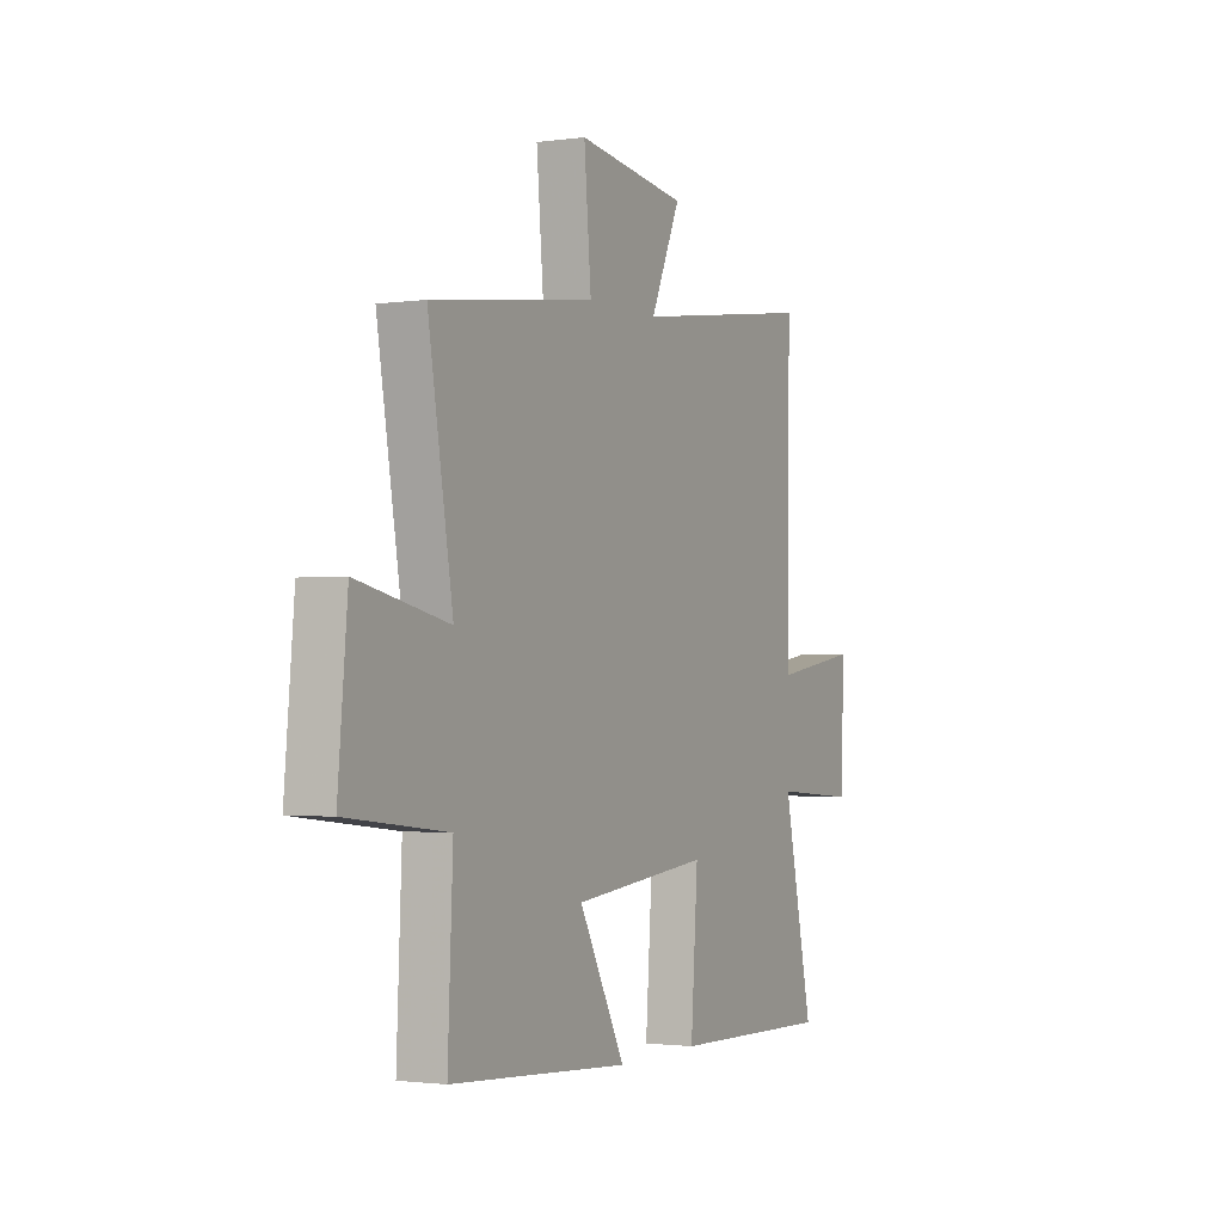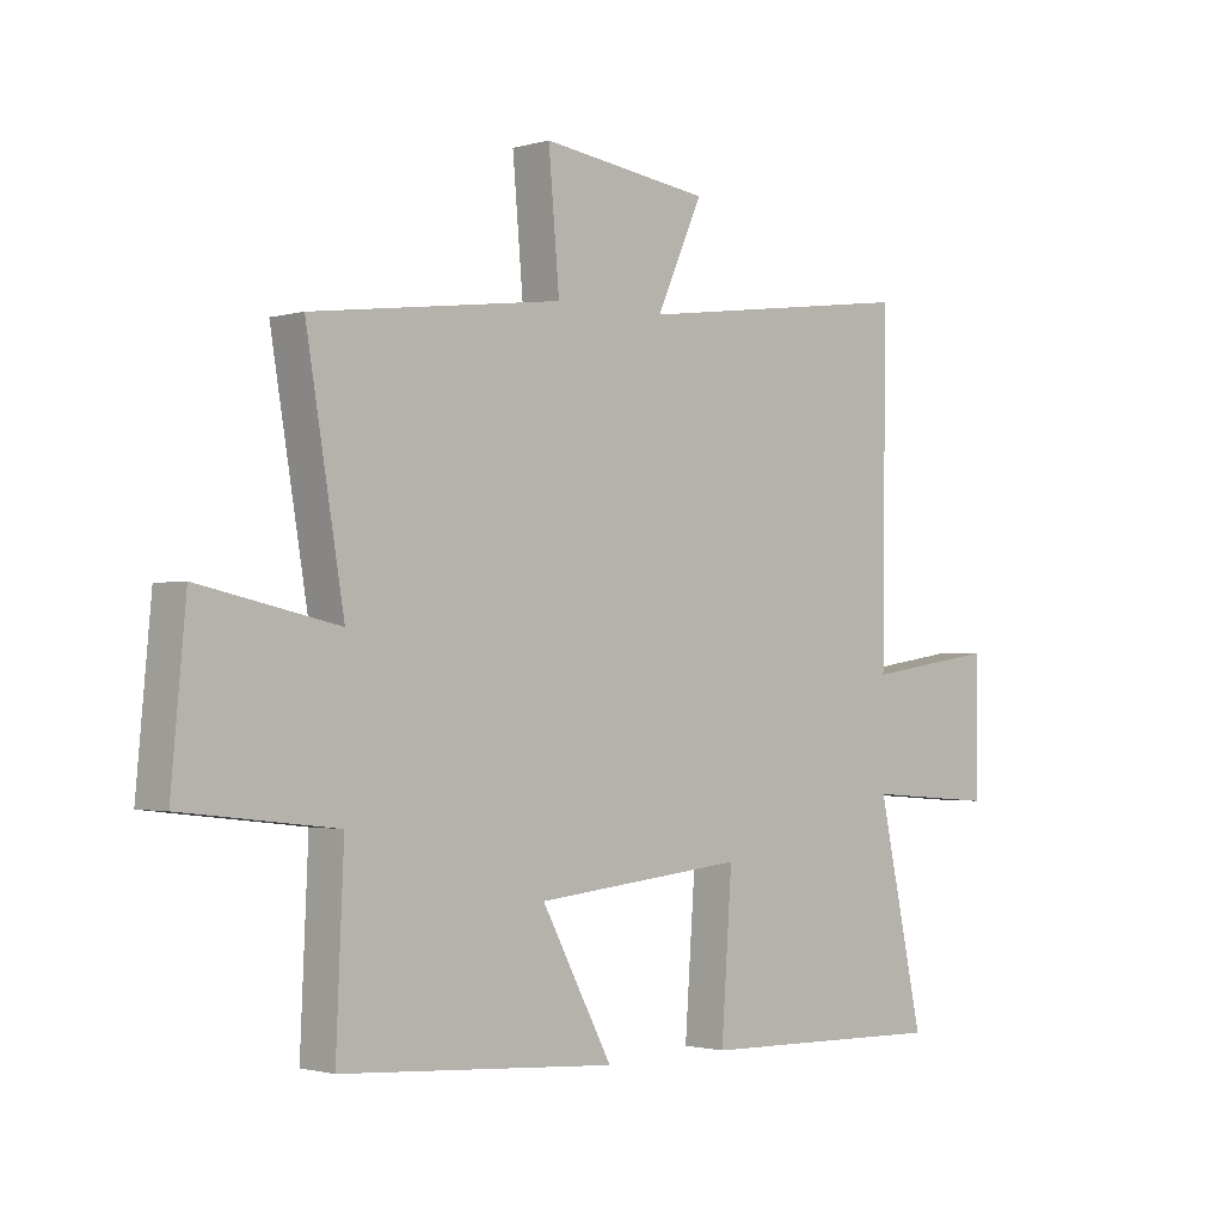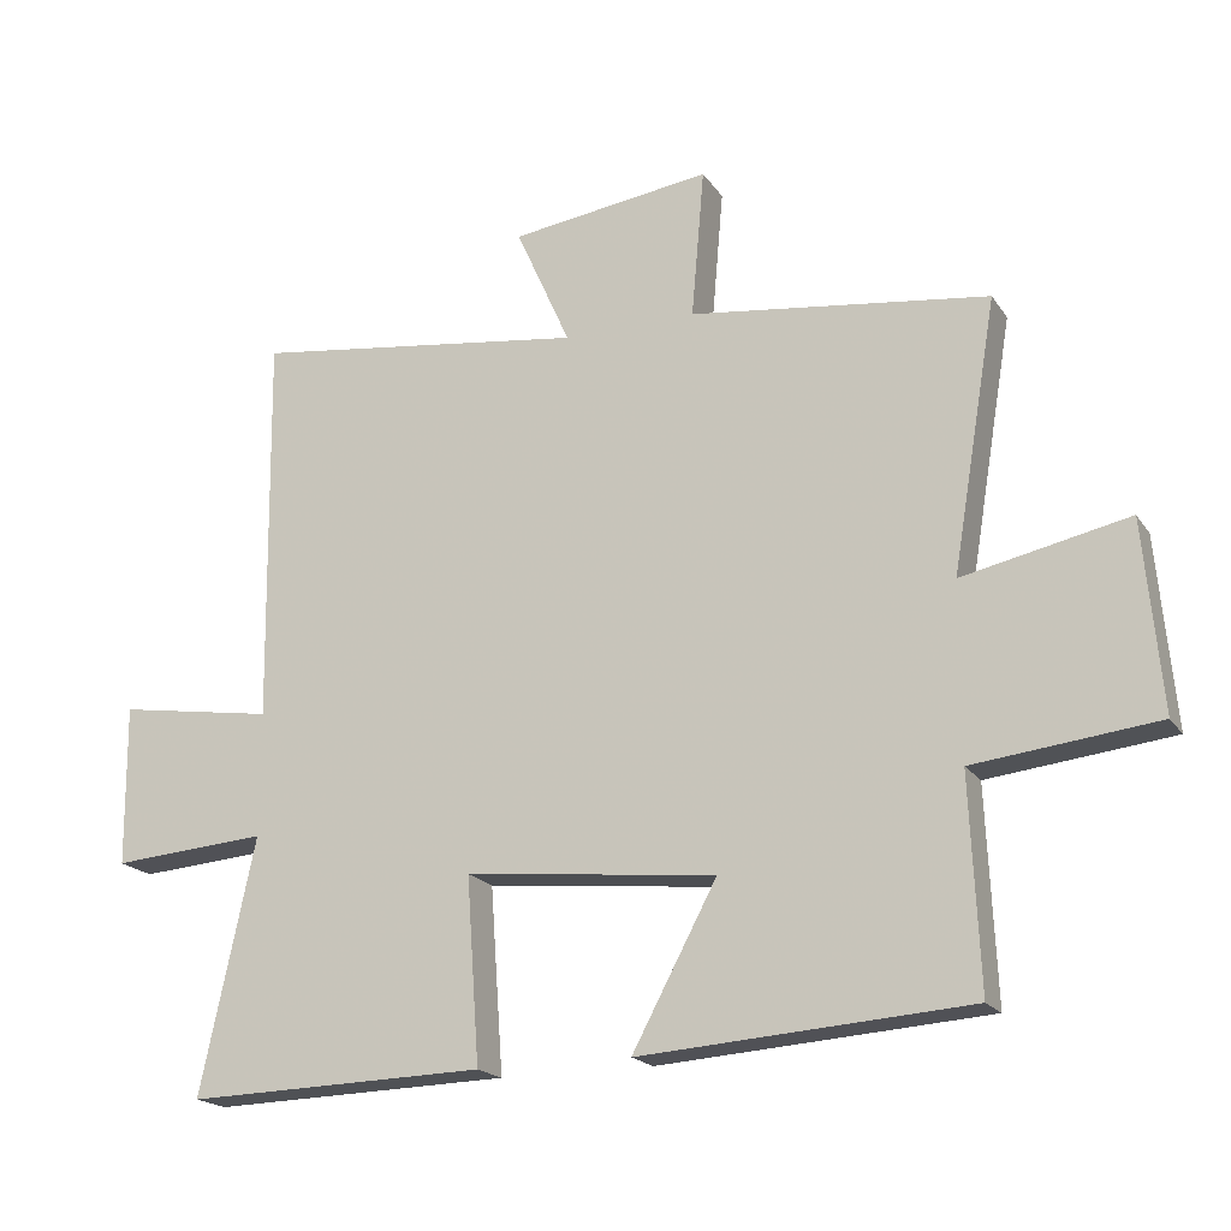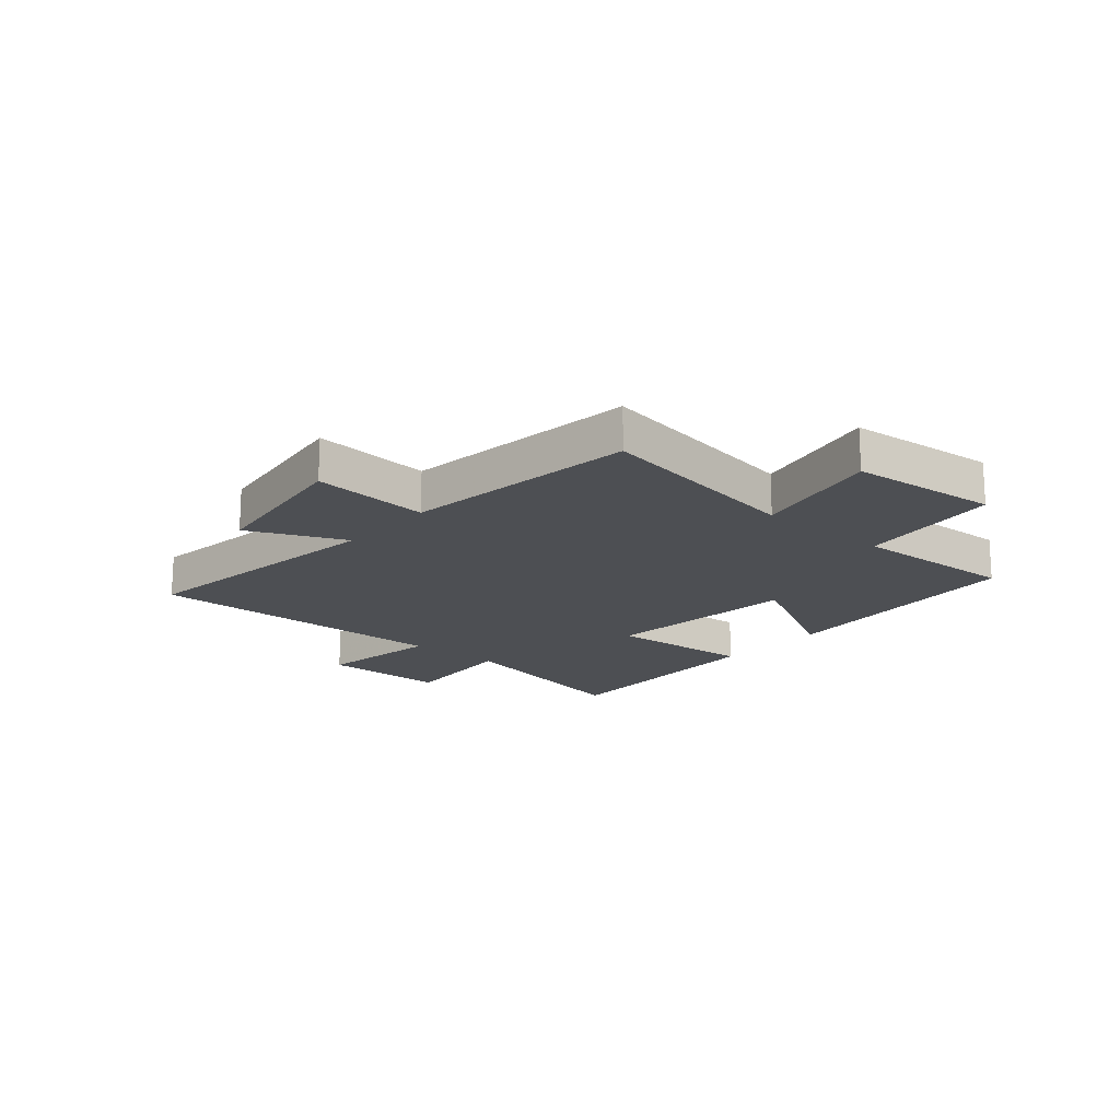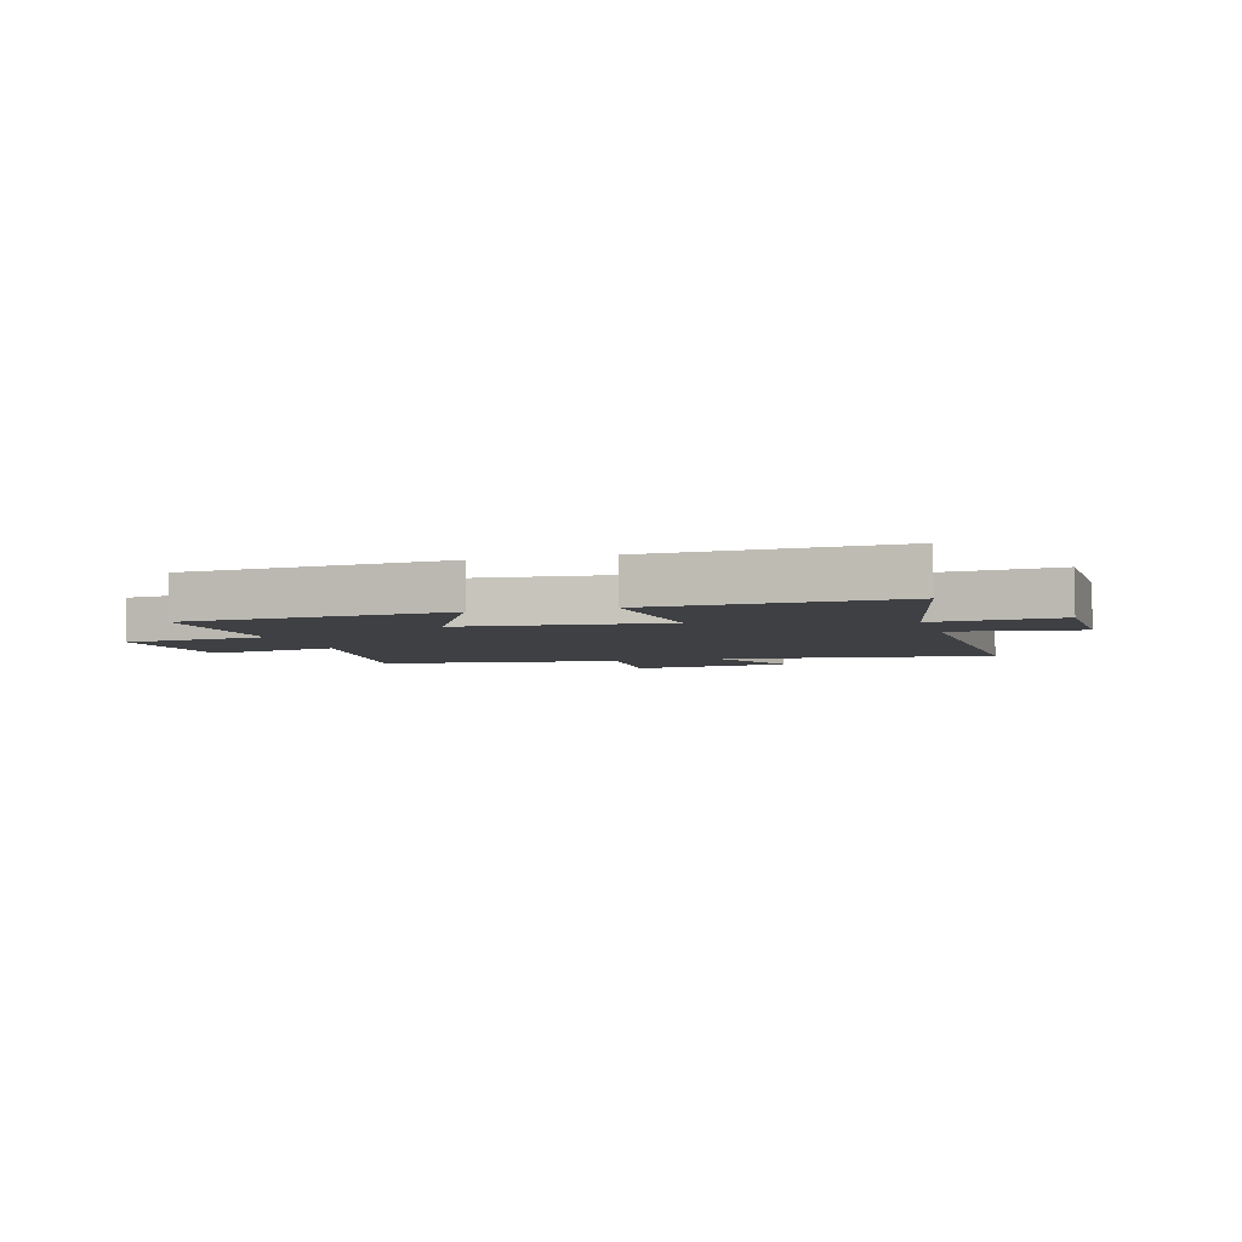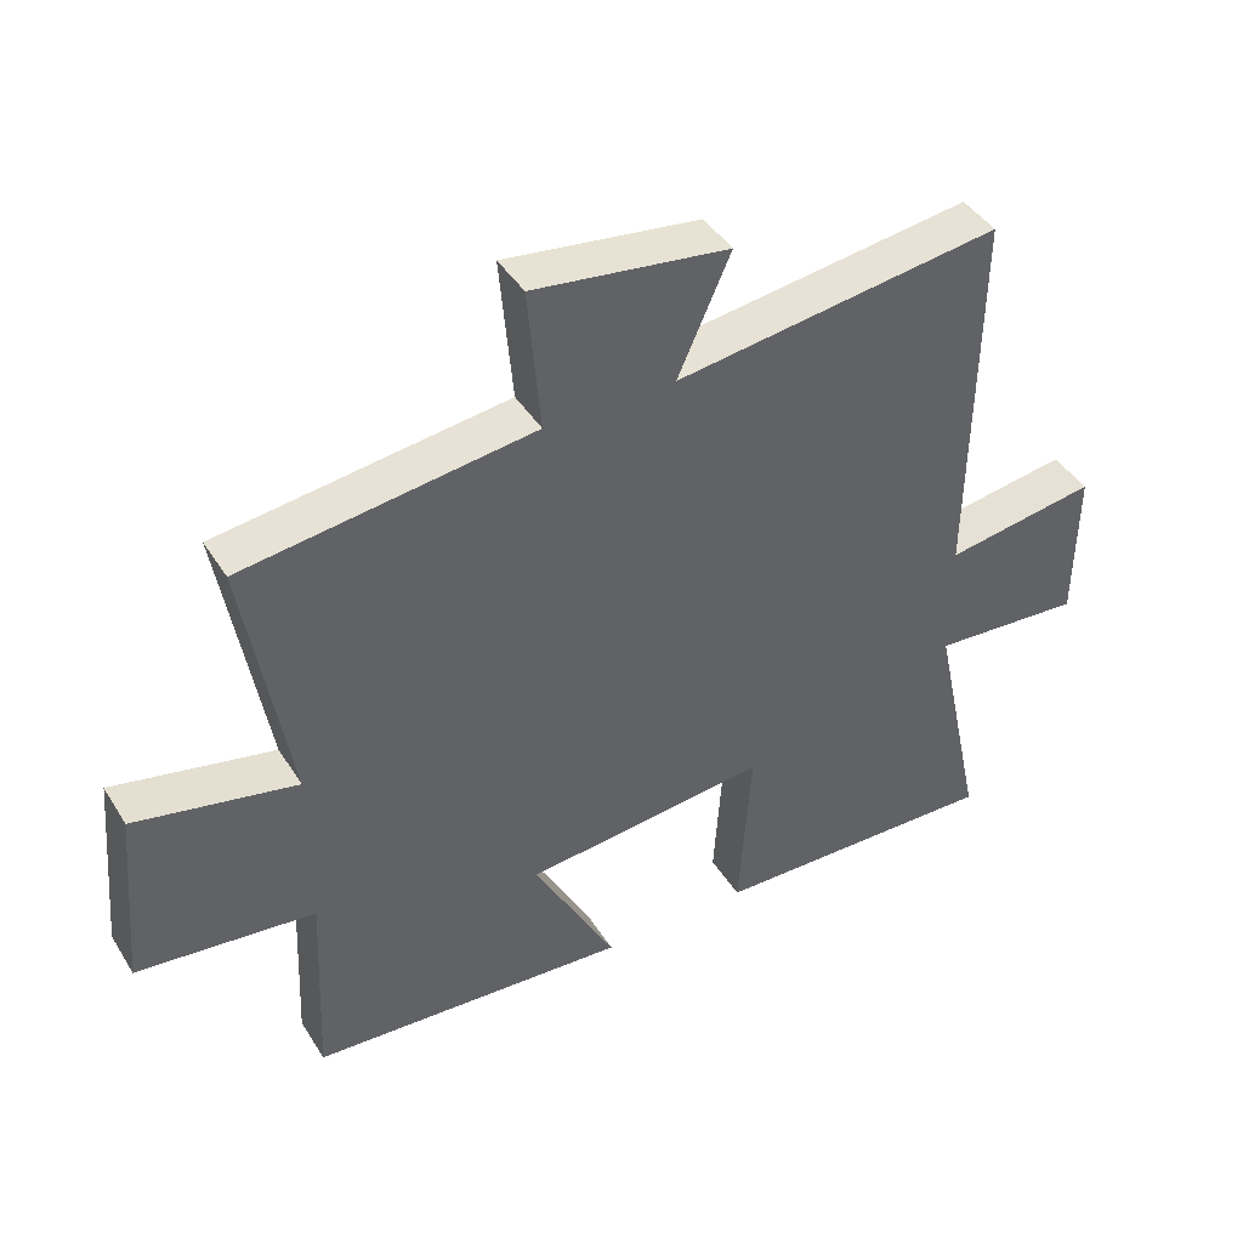
<metadata>
{"format":"obj","ext":"obj","renderer":"f3d","projection":"perspective","resolution":1024,"background":"white","views":[{"elev":-1.7,"azim":116.8,"up":"+Z"},{"elev":-1.7,"azim":136.0,"up":"+Z"},{"elev":-19.1,"azim":23.9,"up":"+Z"},{"elev":-17.5,"azim":49.3,"up":"+Y"},{"elev":-4.8,"azim":-163.2,"up":"+Y"},{"elev":42.7,"azim":150.3,"up":"+Z"}]}
</metadata>
<code>
v 0.563 0.07 0.446
v 0.5 0.07 0.069
v 0.731 0.07 0.118
v 0.755 0.07 -0.146
v 0.5 0.07 -0.175
v 0.513 0.07 -0.468
v 0.055 0.07 -0.5
v 0.173 0.07 -0.279
v -0.177 0.07 -0.243
v -0.159 0.07 -0.5
v -0.576 0.07 -0.511
v -0.5 0.07 -0.158
v -0.717 0.07 -0.174
v -0.719 0.07 0.05
v -0.5 0.07 0.016
v -0.507 0.07 0.563
v -0.039 0.07 0.5
v -0.115 0.07 0.67
v 0.165 0.07 0.708
v 0.147 0.07 0.5
v 0.563 0 0.446
v 0.5 0 0.069
v 0.731 0 0.118
v 0.755 0 -0.146
v 0.5 0 -0.175
v 0.513 0 -0.468
v 0.055 0 -0.5
v 0.173 0 -0.279
v -0.177 0 -0.243
v -0.159 0 -0.5
v -0.576 0 -0.511
v -0.5 0 -0.158
v -0.717 0 -0.174
v -0.719 0 0.05
v -0.5 0 0.016
v -0.507 0 0.563
v -0.039 0 0.5
v -0.115 0 0.67
v 0.165 0 0.708
v 0.147 0 0.5
f 17 18 19 20
f 17 20 1 2
f 15 16 17 2
f 12 13 14 15
f 12 15 2
f 9 10 11 12
f 12 2 3
f 9 12 3
f 8 9 3
f 5 6 7 8
f 5 8 3
f 3 4 5
f 40 39 38 37
f 22 21 40 37
f 22 37 36 35
f 35 34 33 32
f 22 35 32
f 32 31 30 29
f 23 22 32
f 23 32 29
f 23 29 28
f 28 27 26 25
f 23 28 25
f 25 24 23
f 1 21 22 2
f 2 22 23 3
f 3 23 24 4
f 4 24 25 5
f 5 25 26 6
f 6 26 27 7
f 7 27 28 8
f 8 28 29 9
f 9 29 30 10
f 10 30 31 11
f 11 31 32 12
f 12 32 33 13
f 13 33 34 14
f 14 34 35 15
f 15 35 36 16
f 16 36 37 17
f 17 37 38 18
f 18 38 39 19
f 19 39 40 20
f 20 40 21 1

</code>
